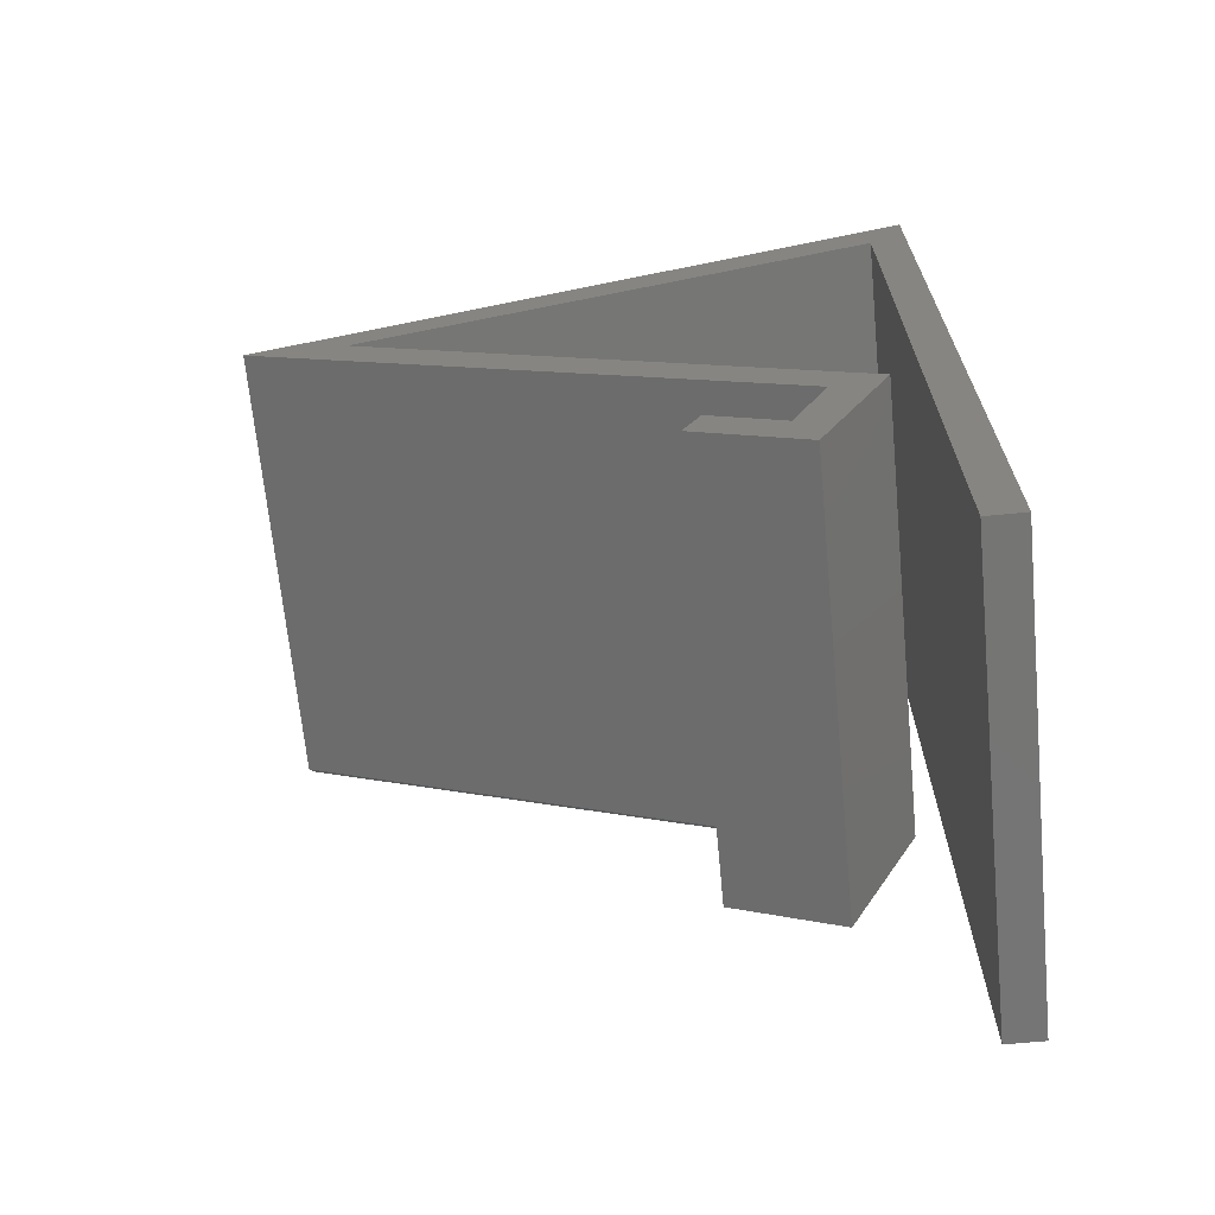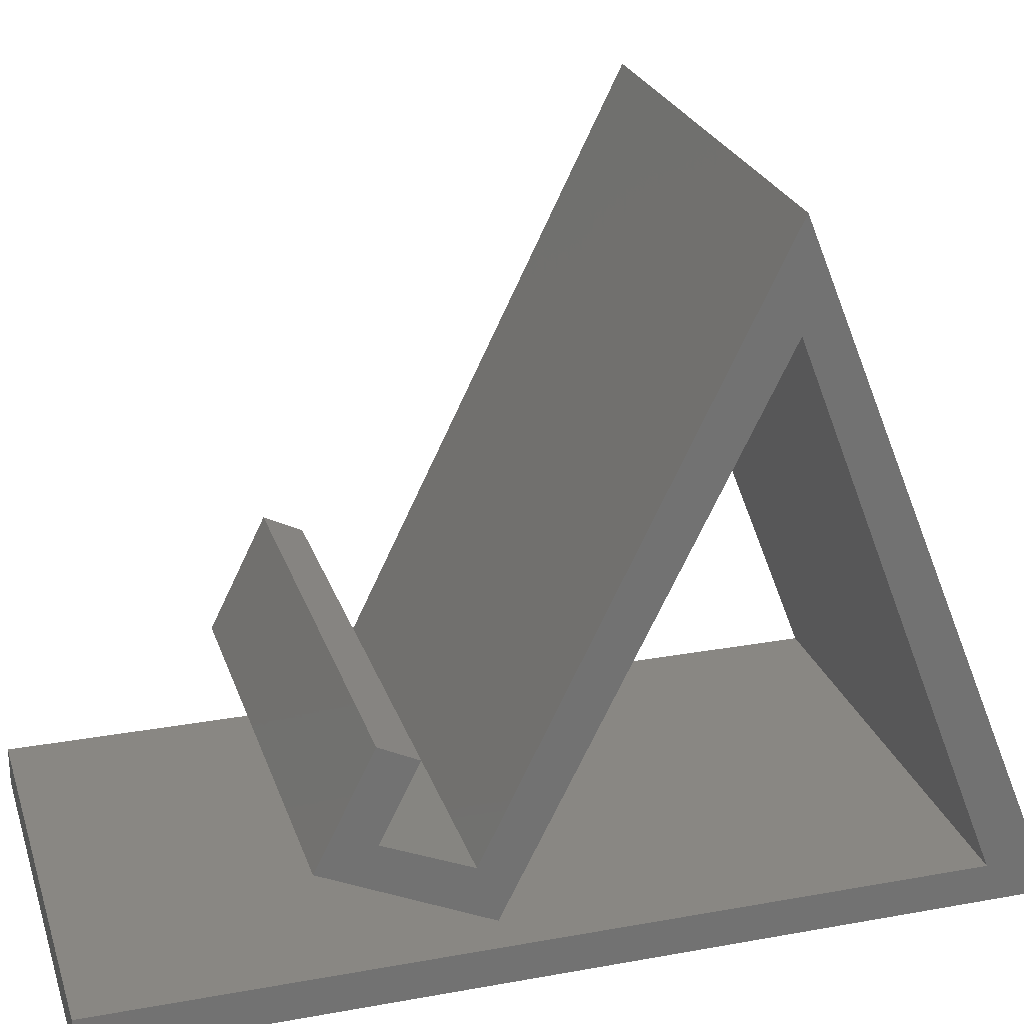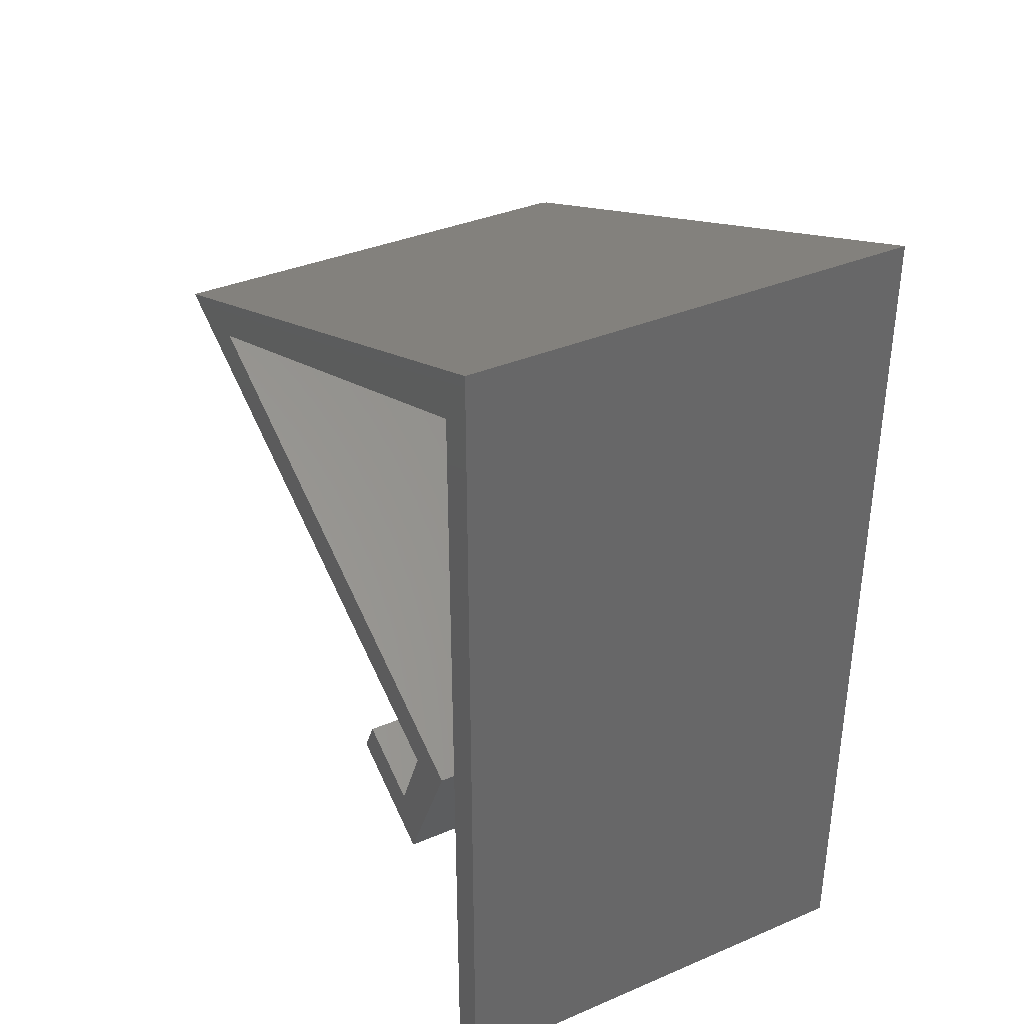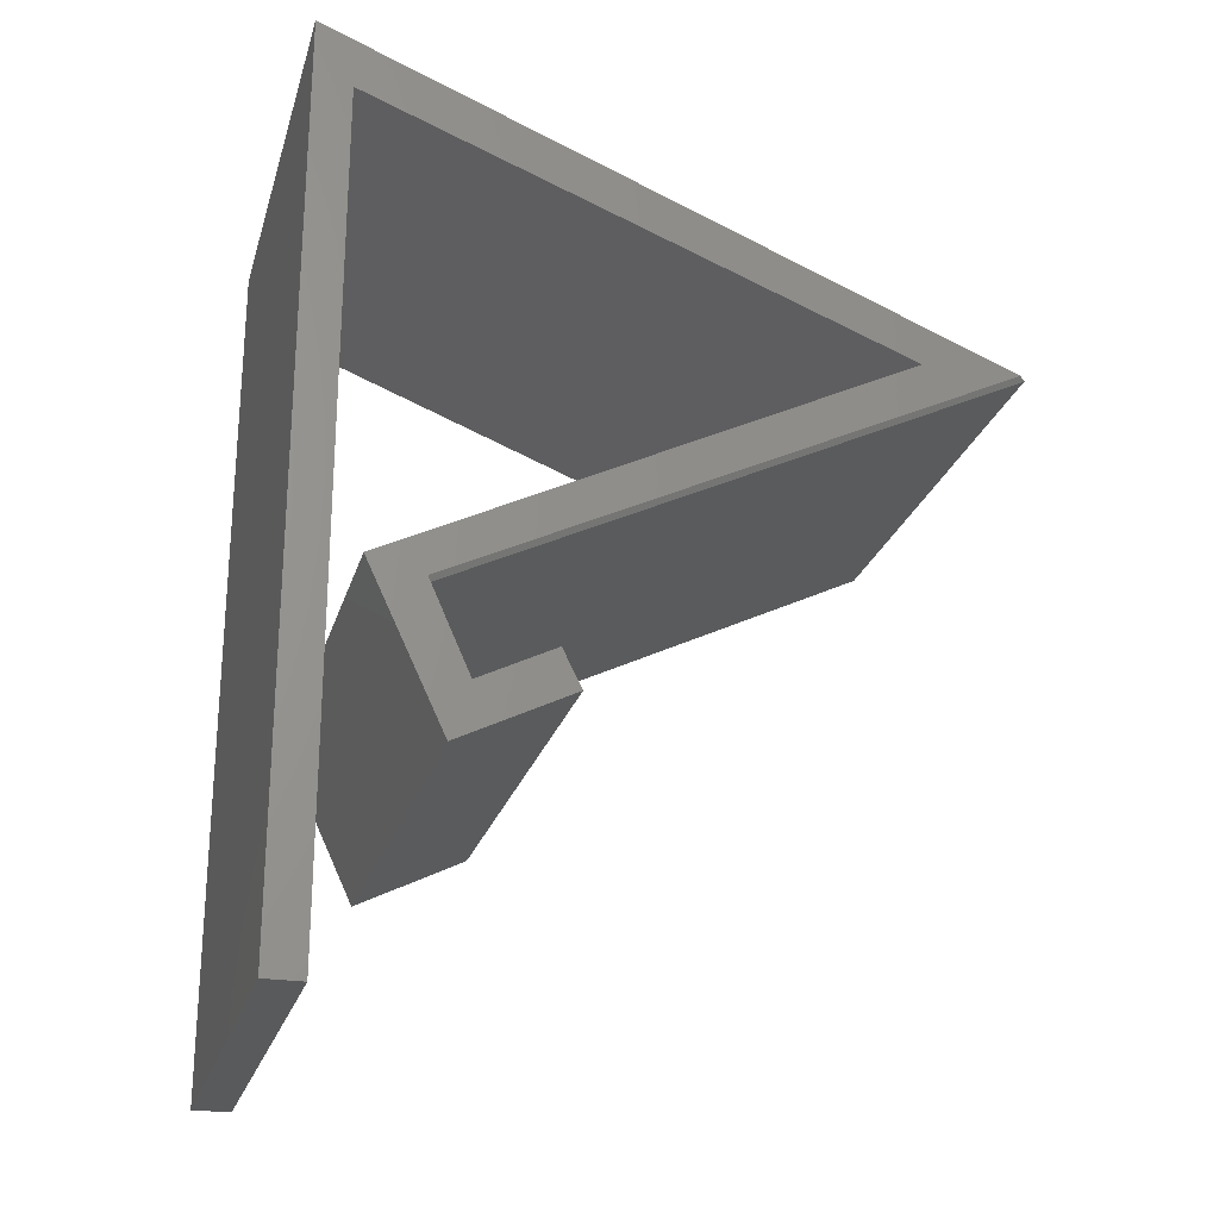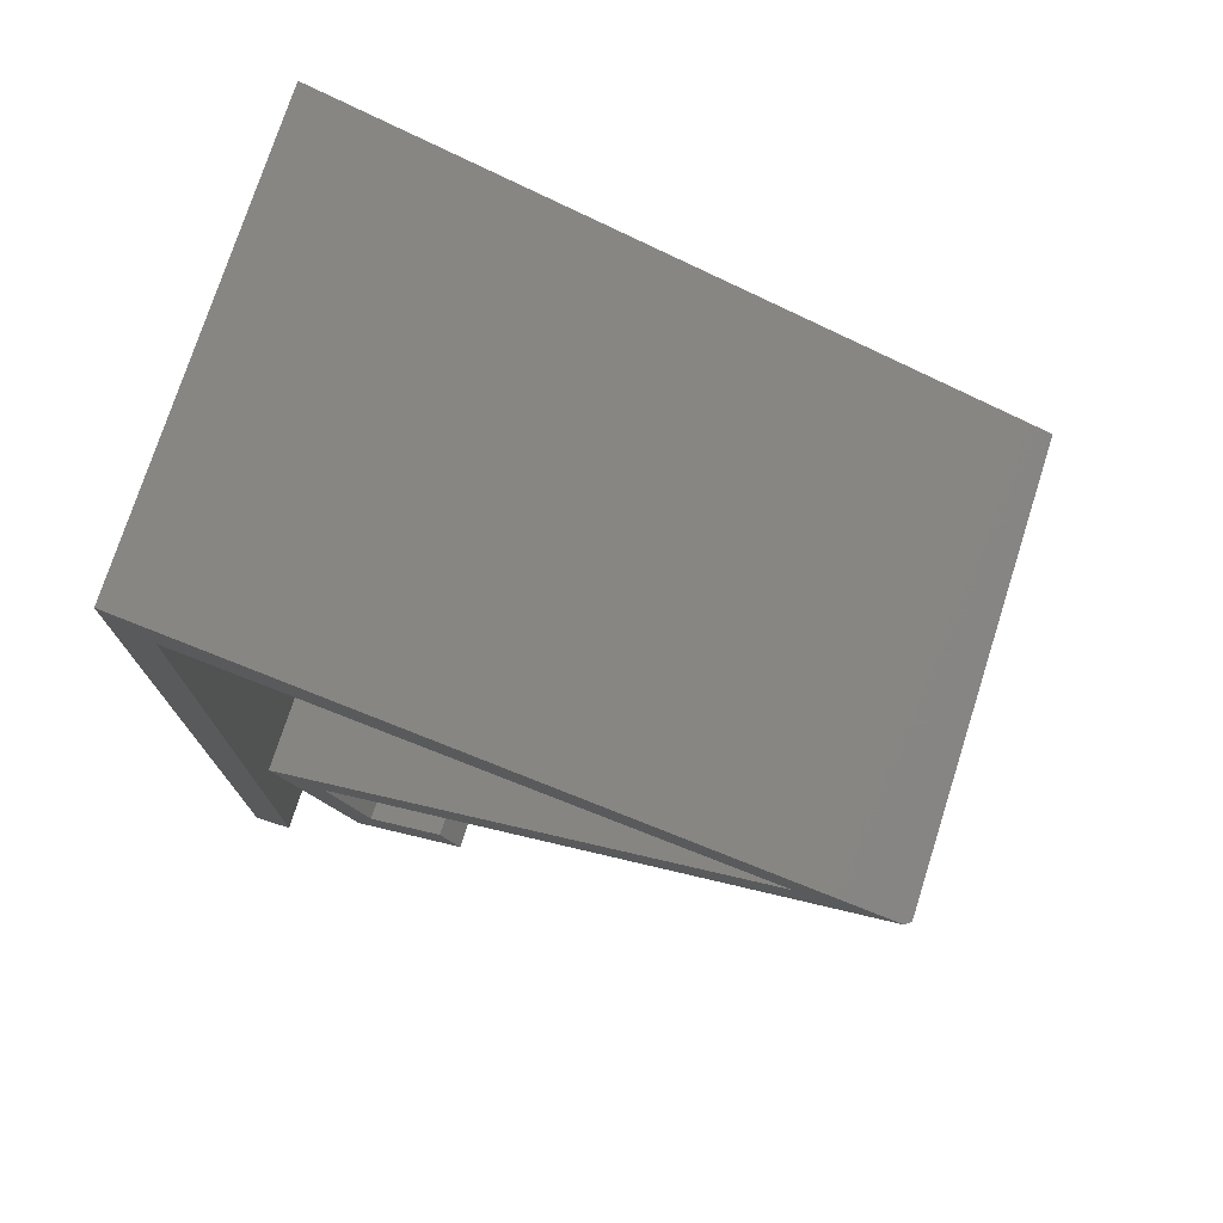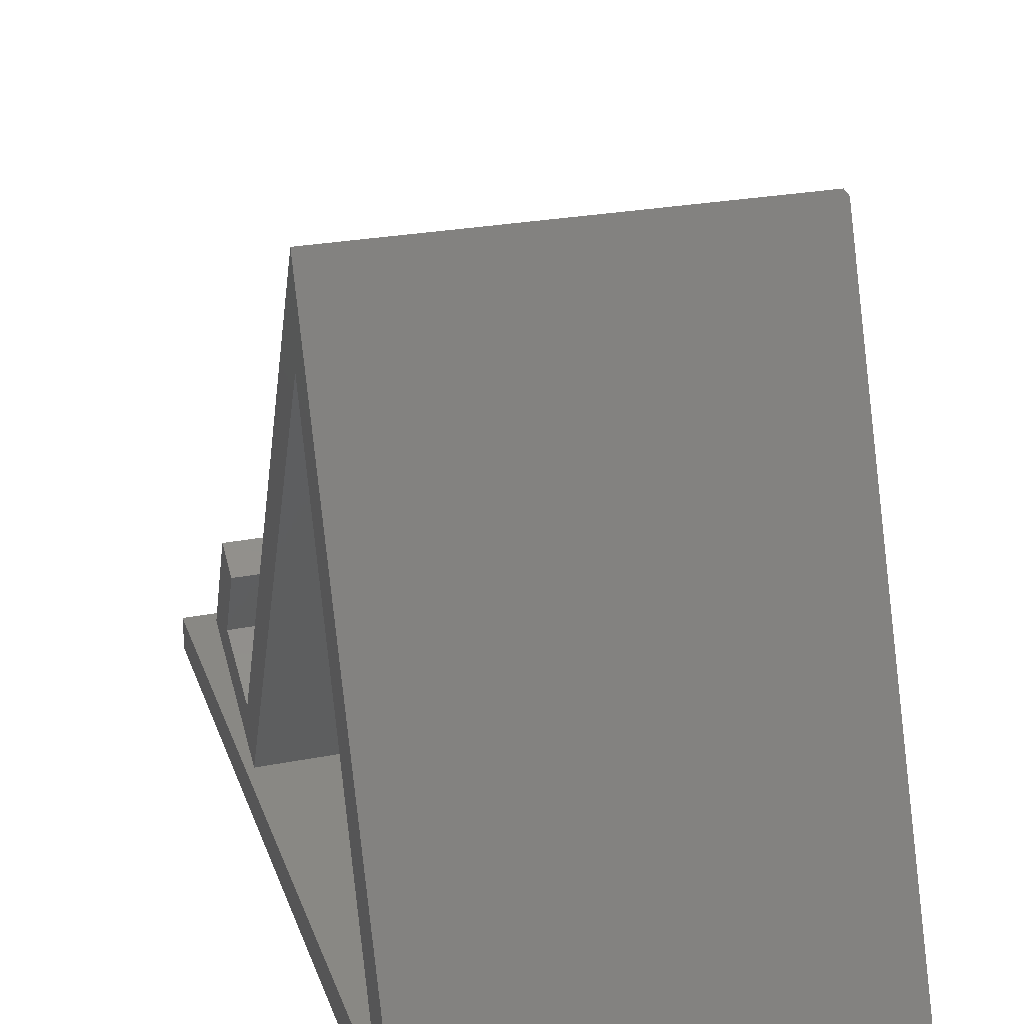
<metadata>
{"format":"stl","ext":"stl","renderer":"f3d","projection":"perspective","resolution":1024,"background":"white","views":[{"elev":-67.5,"azim":95.5,"up":"+Y"},{"elev":25.0,"azim":73.6,"up":"+Z"},{"elev":36.7,"azim":151.3,"up":"+Y"},{"elev":-24.2,"azim":-105.1,"up":"+Y"},{"elev":75.0,"azim":-72.3,"up":"+Y"},{"elev":26.0,"azim":162.7,"up":"+Z"}]}
</metadata>
<code>
# stl→obj: 26 verts, 48 faces
v -6.078e-18 -0.3061 -0.1931
v -2.123e-17 -0.2449 -0.07072
v 0.75 -0.3061 -0.1931
v 0.75 -0.2449 -0.07072
v 4.939e-33 0.7188 -0.4531
v 0 -0.7344 -0.4531
v -3.396e-18 -0.7344 -0.3919
v -3.396e-18 0.6117 -0.3919
v -5.18e-17 0.2752 0.4799
v -6.059e-17 0.2791 0.6385
v -5.944e-18 -0.1378 -0.3461
v -1.13e-17 -0.1613 -0.2575
v -1.274e-17 -0.3979 -0.2237
v -2.293e-17 -0.3061 -0.04013
v 0.75 0.2752 0.6482
v 0.007812 0.2752 0.6482
v 0.75 -0.1684 -0.2543
v 0.007812 -0.1684 -0.2543
v 0.75 0.7188 -0.4531
v 0.75 -0.3979 -0.2237
v 0.75 -0.1378 -0.3461
v 0.75 0.2752 0.4799
v 0.75 0.6117 -0.3919
v 0.75 -0.7344 -0.3919
v 0.75 -0.7344 -0.4531
v 0.75 -0.3061 -0.04013
f 1 2 3
f 3 2 4
f 5 6 7
f 5 7 8
f 5 8 9
f 5 9 10
f 11 10 9
f 10 11 12
f 12 11 13
f 12 13 1
f 1 13 14
f 1 14 2
f 15 16 17
f 17 16 18
f 19 5 15
f 15 5 10
f 15 10 16
f 3 17 1
f 1 17 18
f 1 18 12
f 13 11 20
f 20 11 21
f 16 10 18
f 18 10 12
f 17 3 20
f 17 20 21
f 17 21 22
f 17 22 15
f 19 15 22
f 19 22 23
f 19 23 24
f 19 24 25
f 20 3 26
f 26 3 4
f 7 6 24
f 24 6 25
f 23 8 24
f 24 8 7
f 22 9 23
f 23 9 8
f 21 11 22
f 22 11 9
f 14 13 26
f 26 13 20
f 2 14 4
f 4 14 26
f 25 6 19
f 19 6 5

</code>
